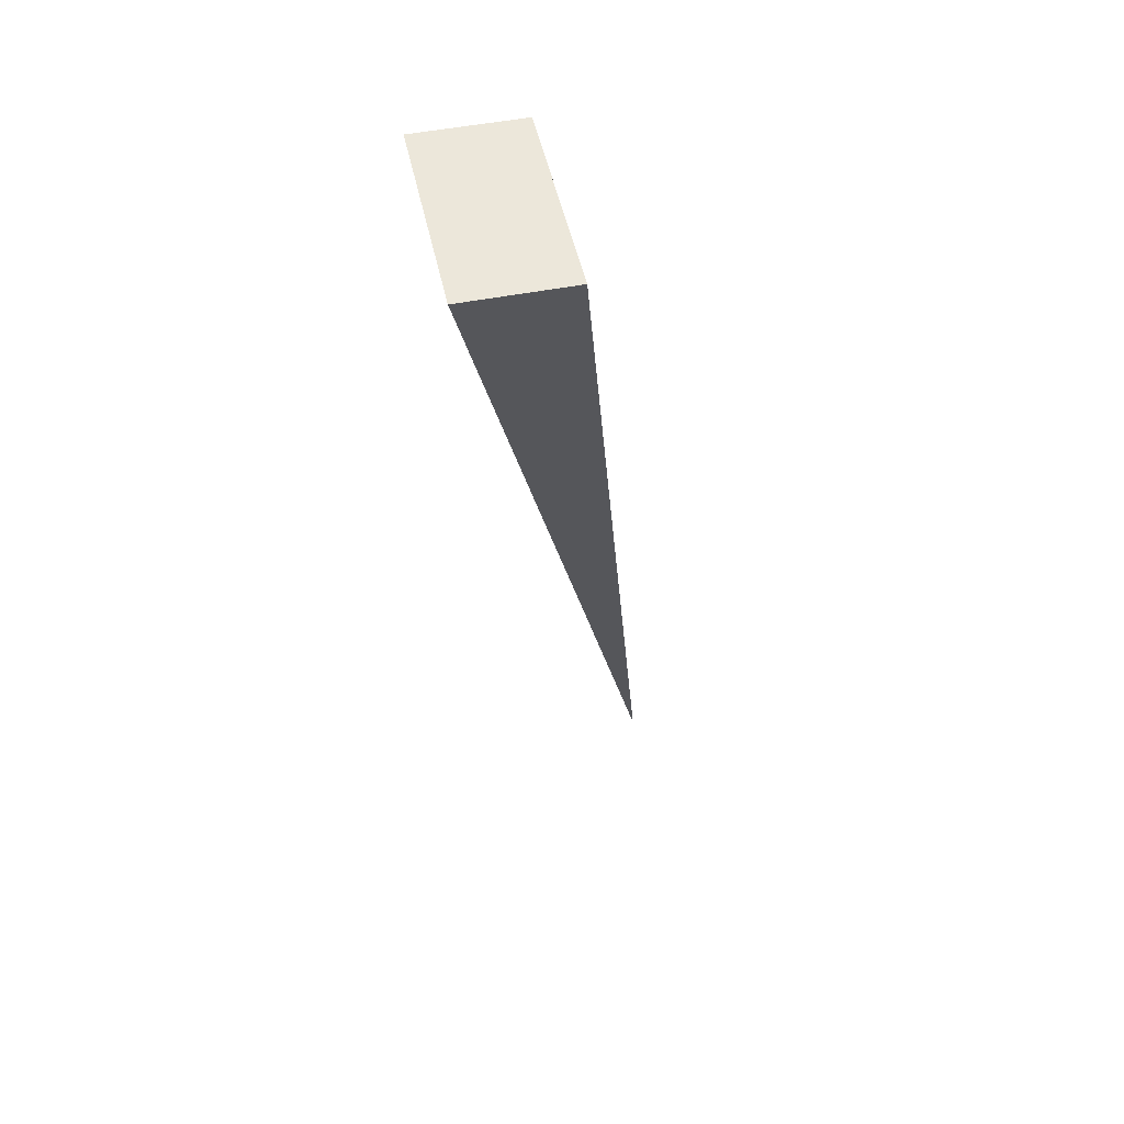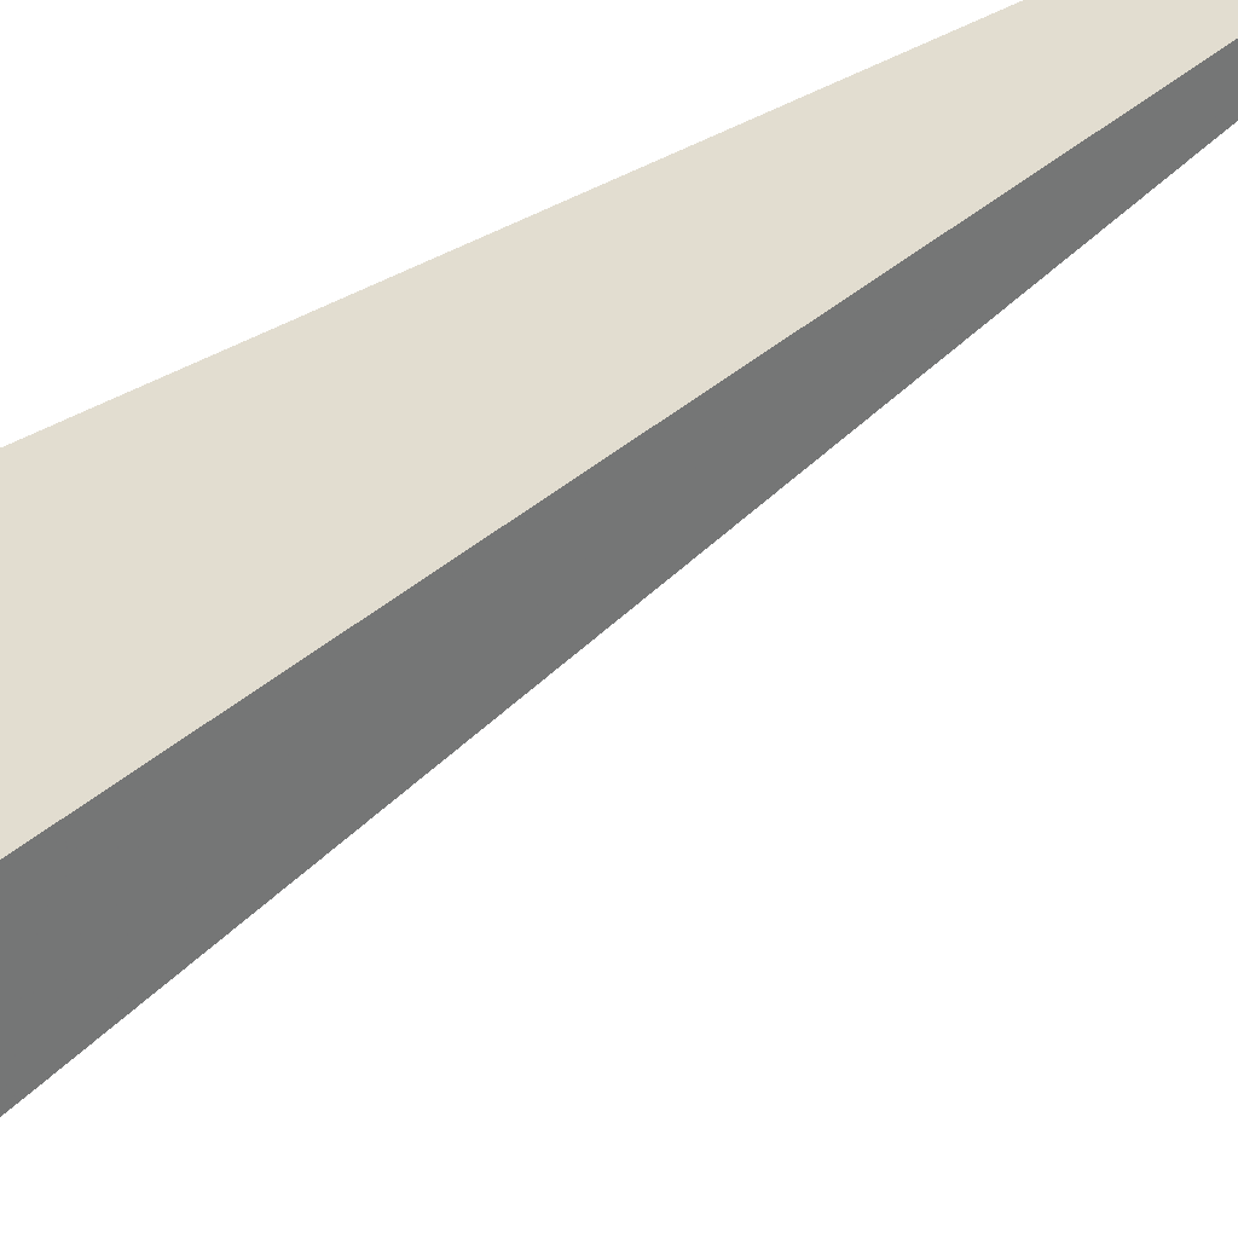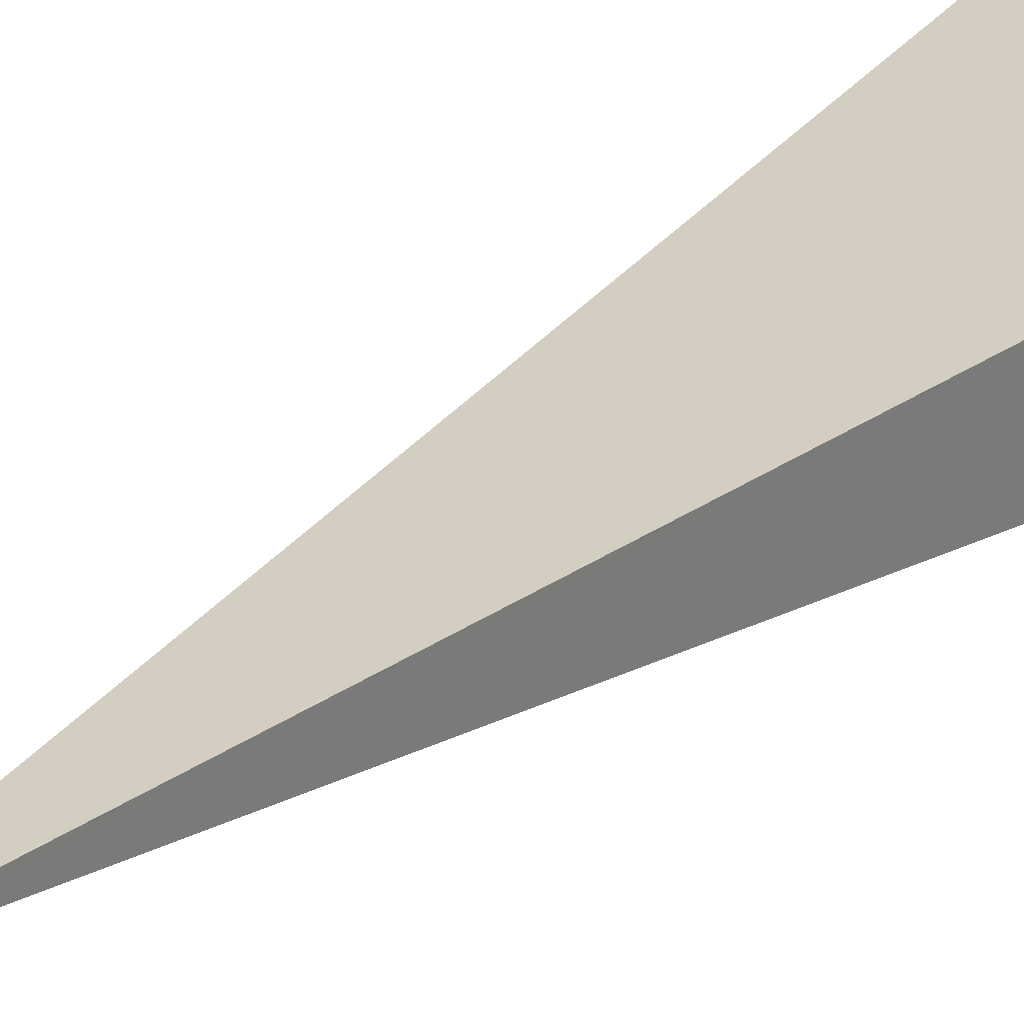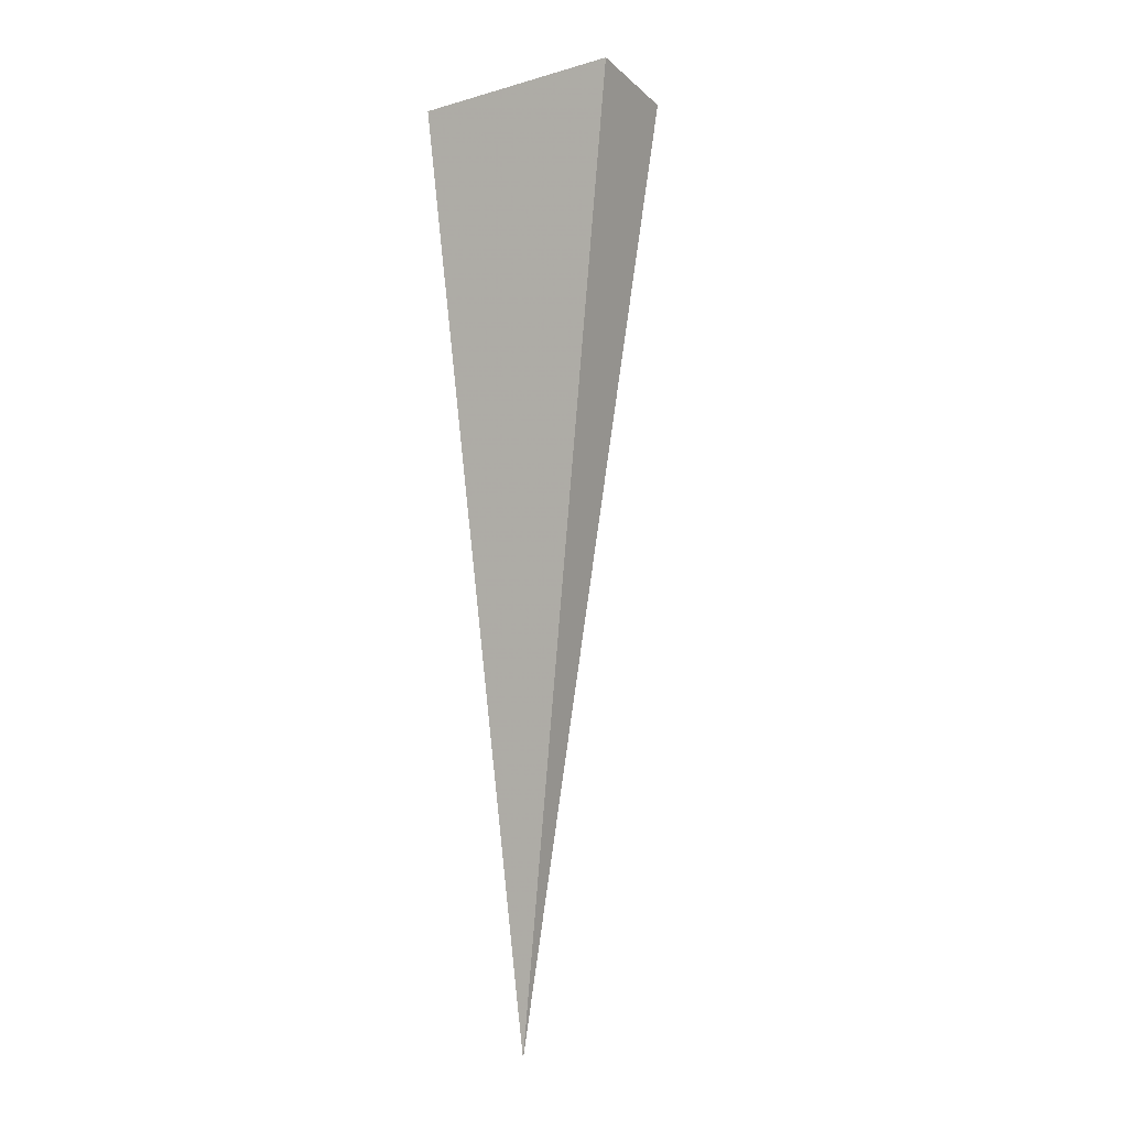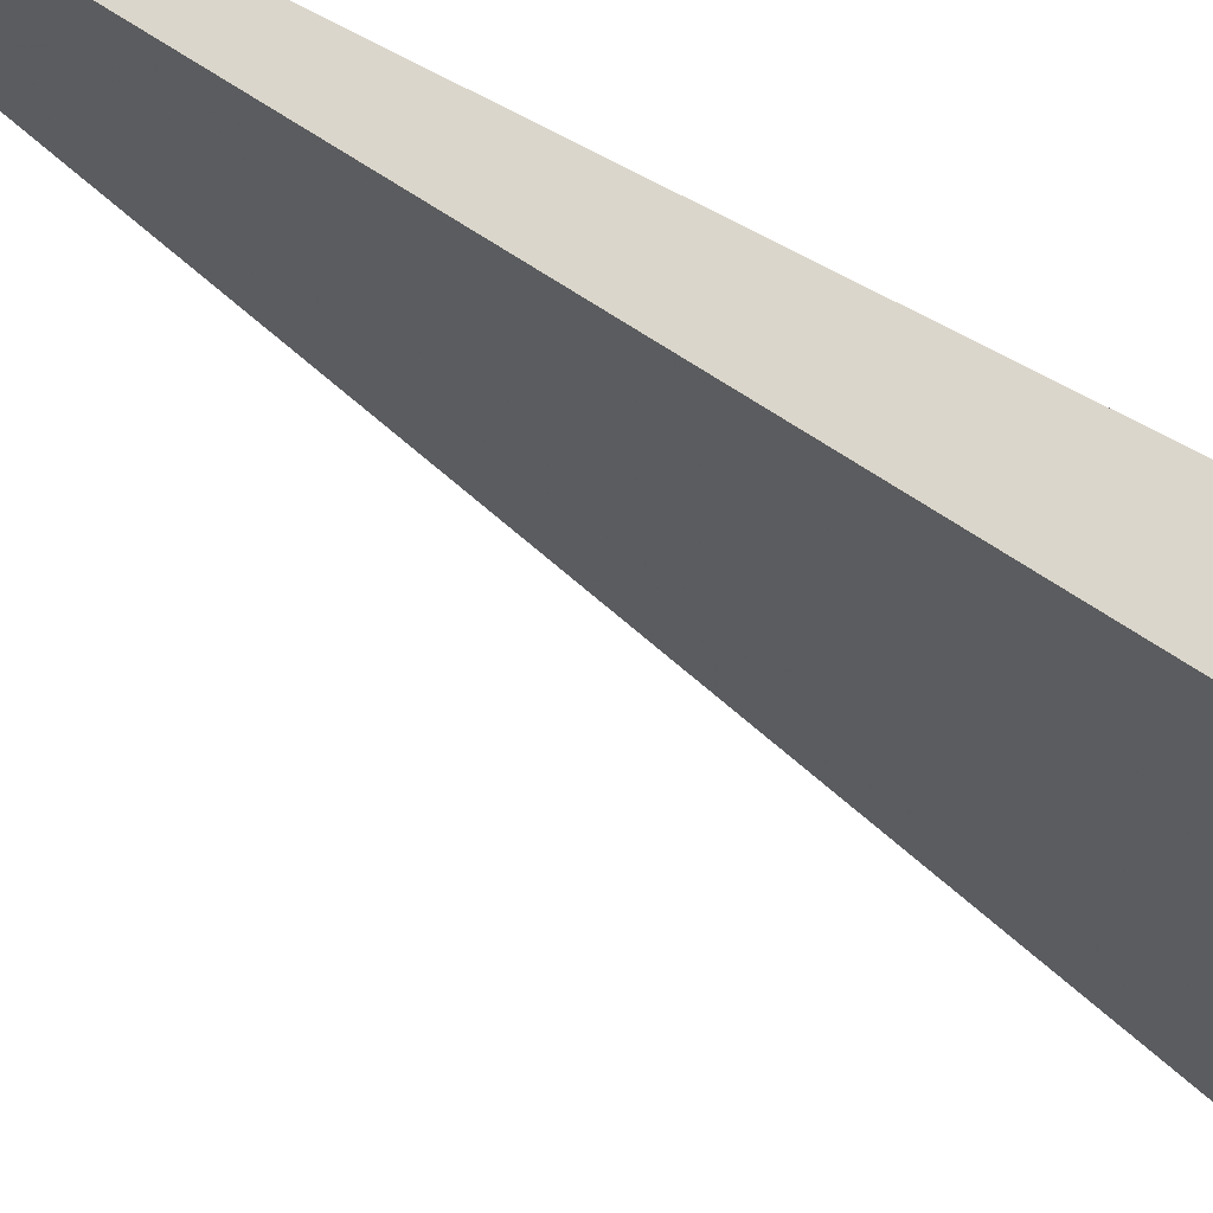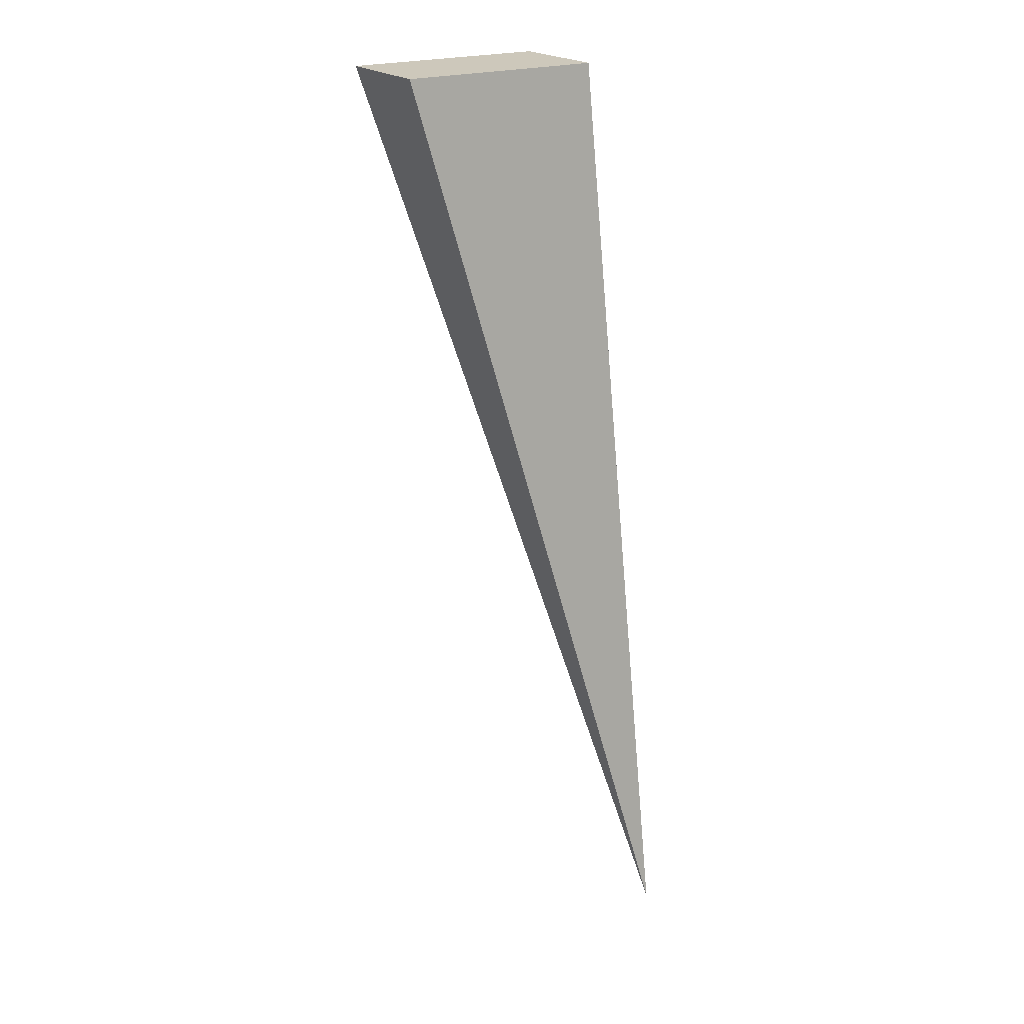
<metadata>
{"format":"obj","ext":"obj","renderer":"f3d","projection":"perspective","resolution":1024,"background":"white","views":[{"elev":50.4,"azim":77.8,"up":"+Z"},{"elev":35.3,"azim":60.4,"up":"+Y"},{"elev":30.2,"azim":-142.3,"up":"+Y"},{"elev":-15.8,"azim":30.4,"up":"+Z"},{"elev":-28.2,"azim":-123.7,"up":"+Y"},{"elev":21.9,"azim":147.0,"up":"+Z"}]}
</metadata>
<code>
g Mesh
v 0 0 0
v 0.0153 -0.1935 0.8029
v 0.0153 -0.1009 0.8029
v 0.1945 -0.1009 0.8029
v 0.1945 -0.1935 0.8029
f 2 5 4
f 4 5 2
f 2 4 3
f 3 4 2
f 1 2 3
f 3 2 1
f 1 3 4
f 4 3 1
f 1 4 5
f 5 4 1
f 1 5 2
f 2 5 1

</code>
